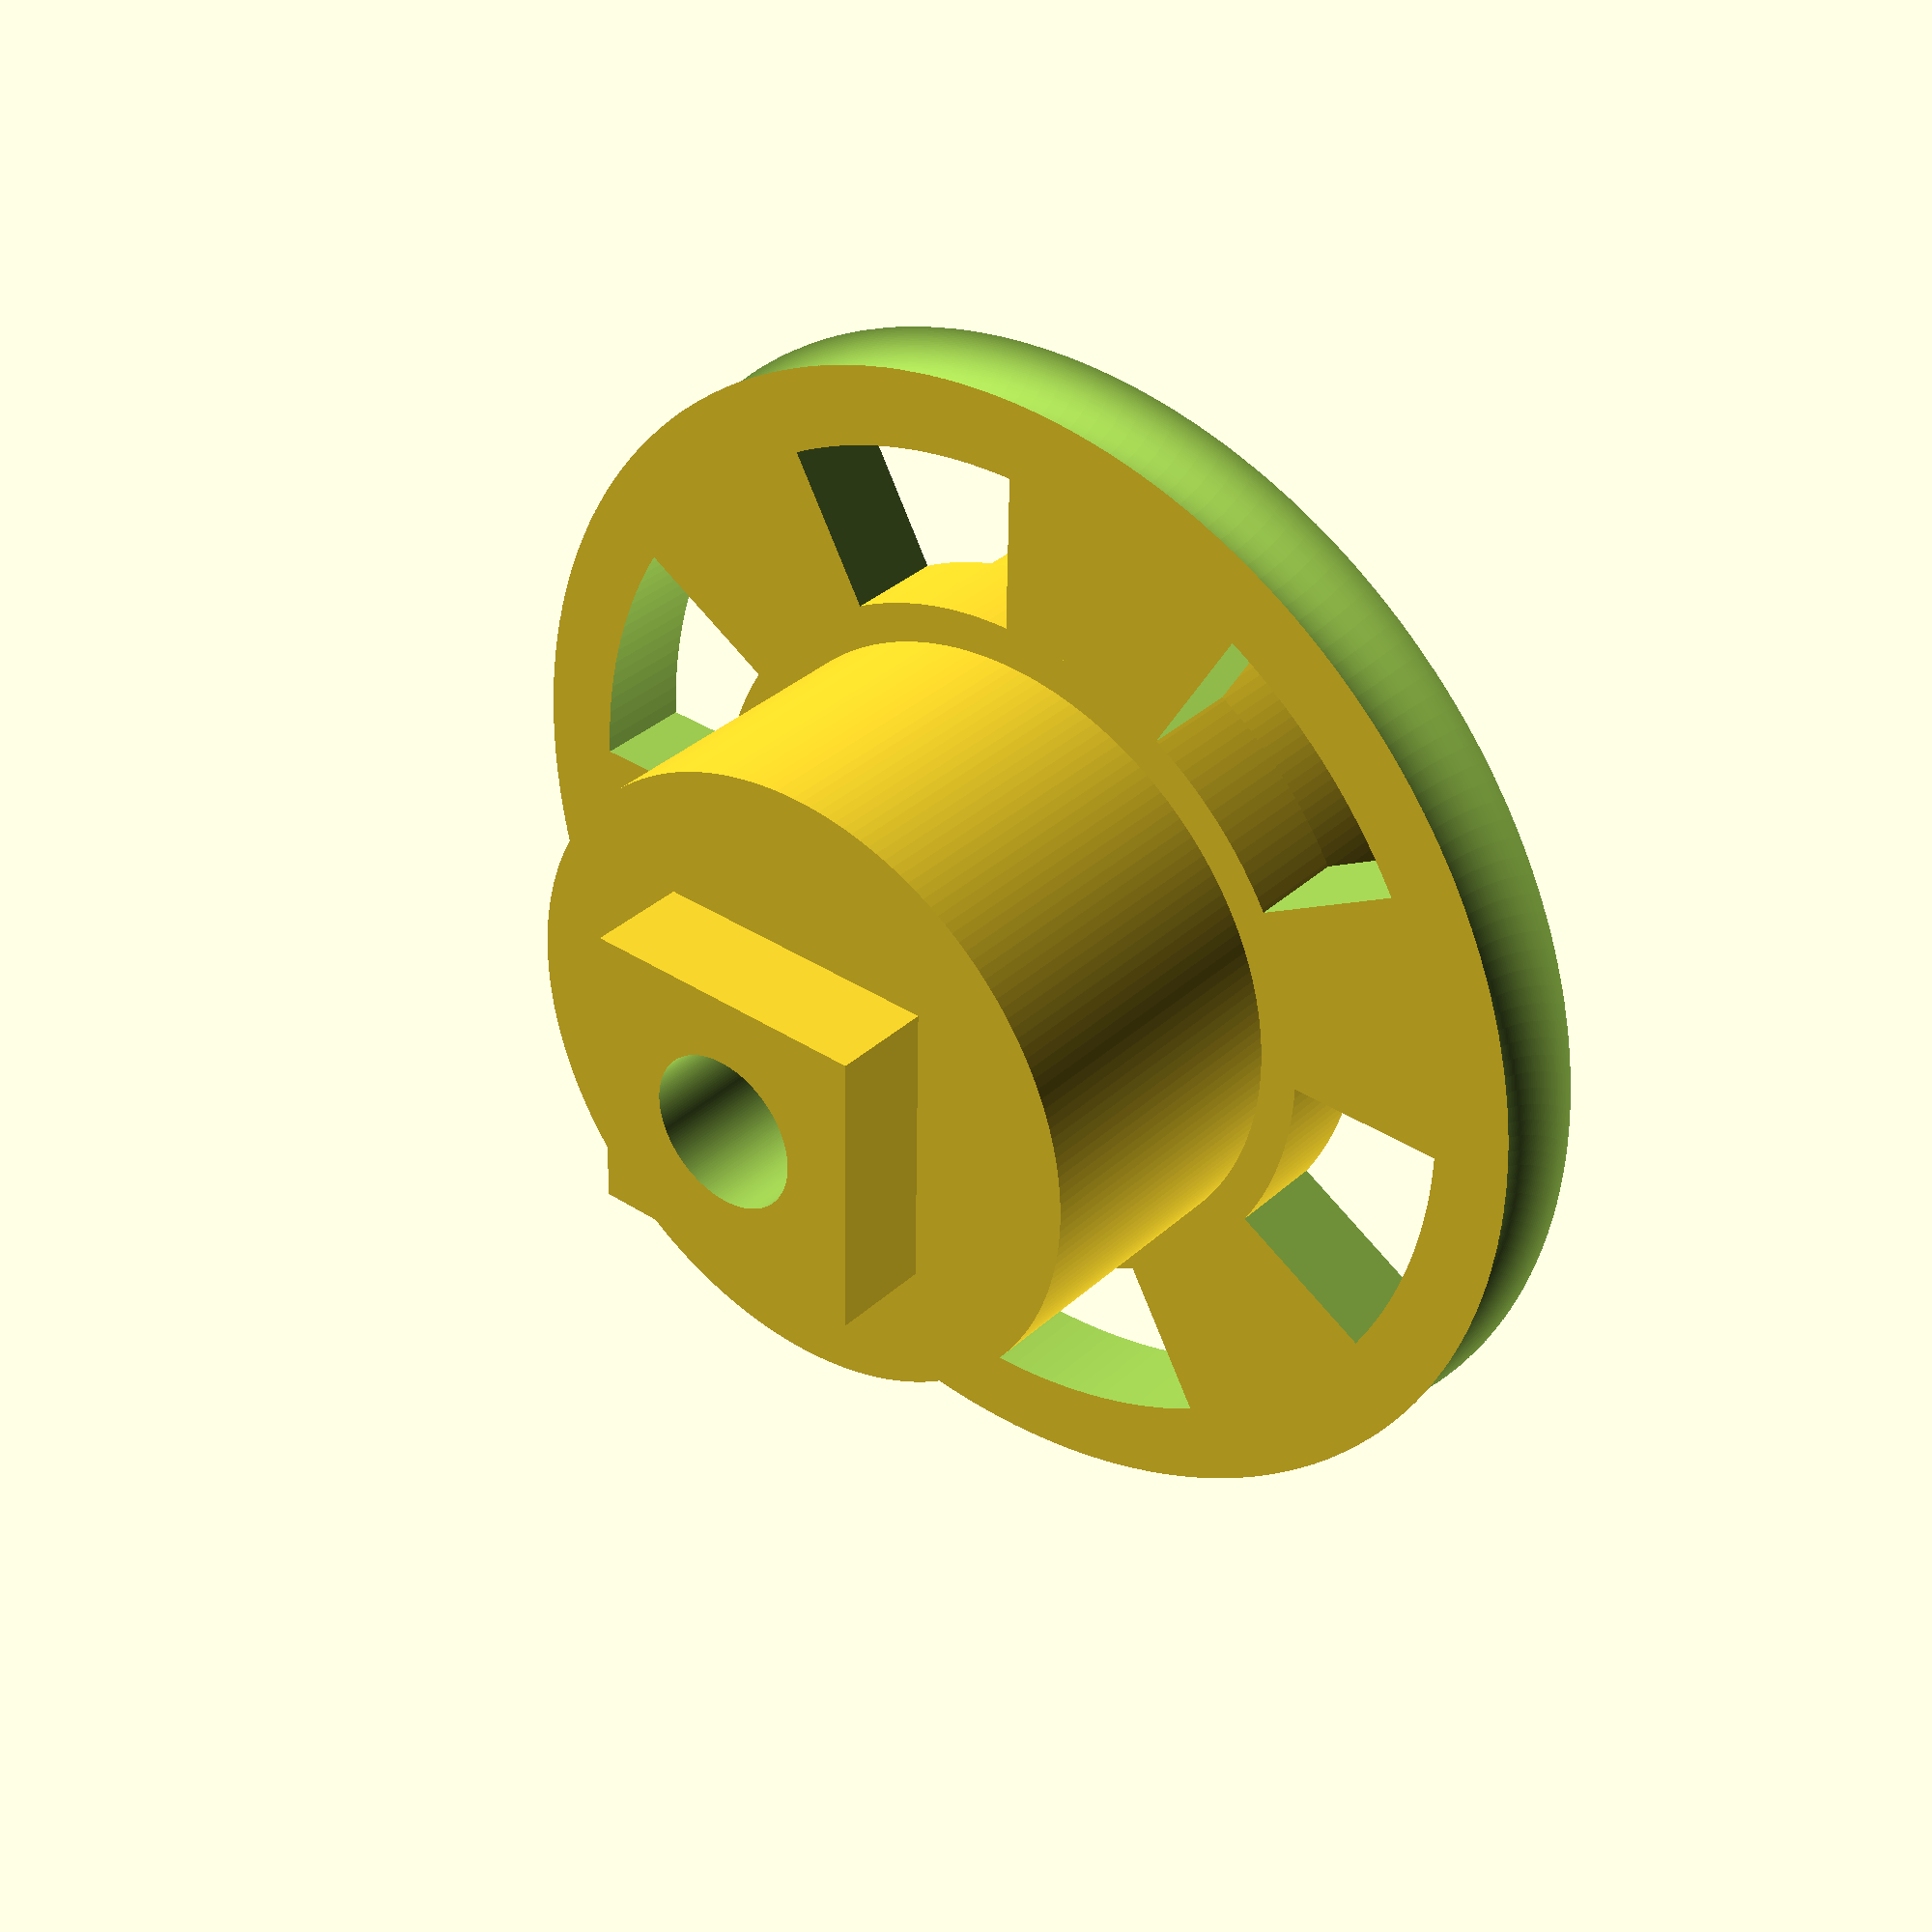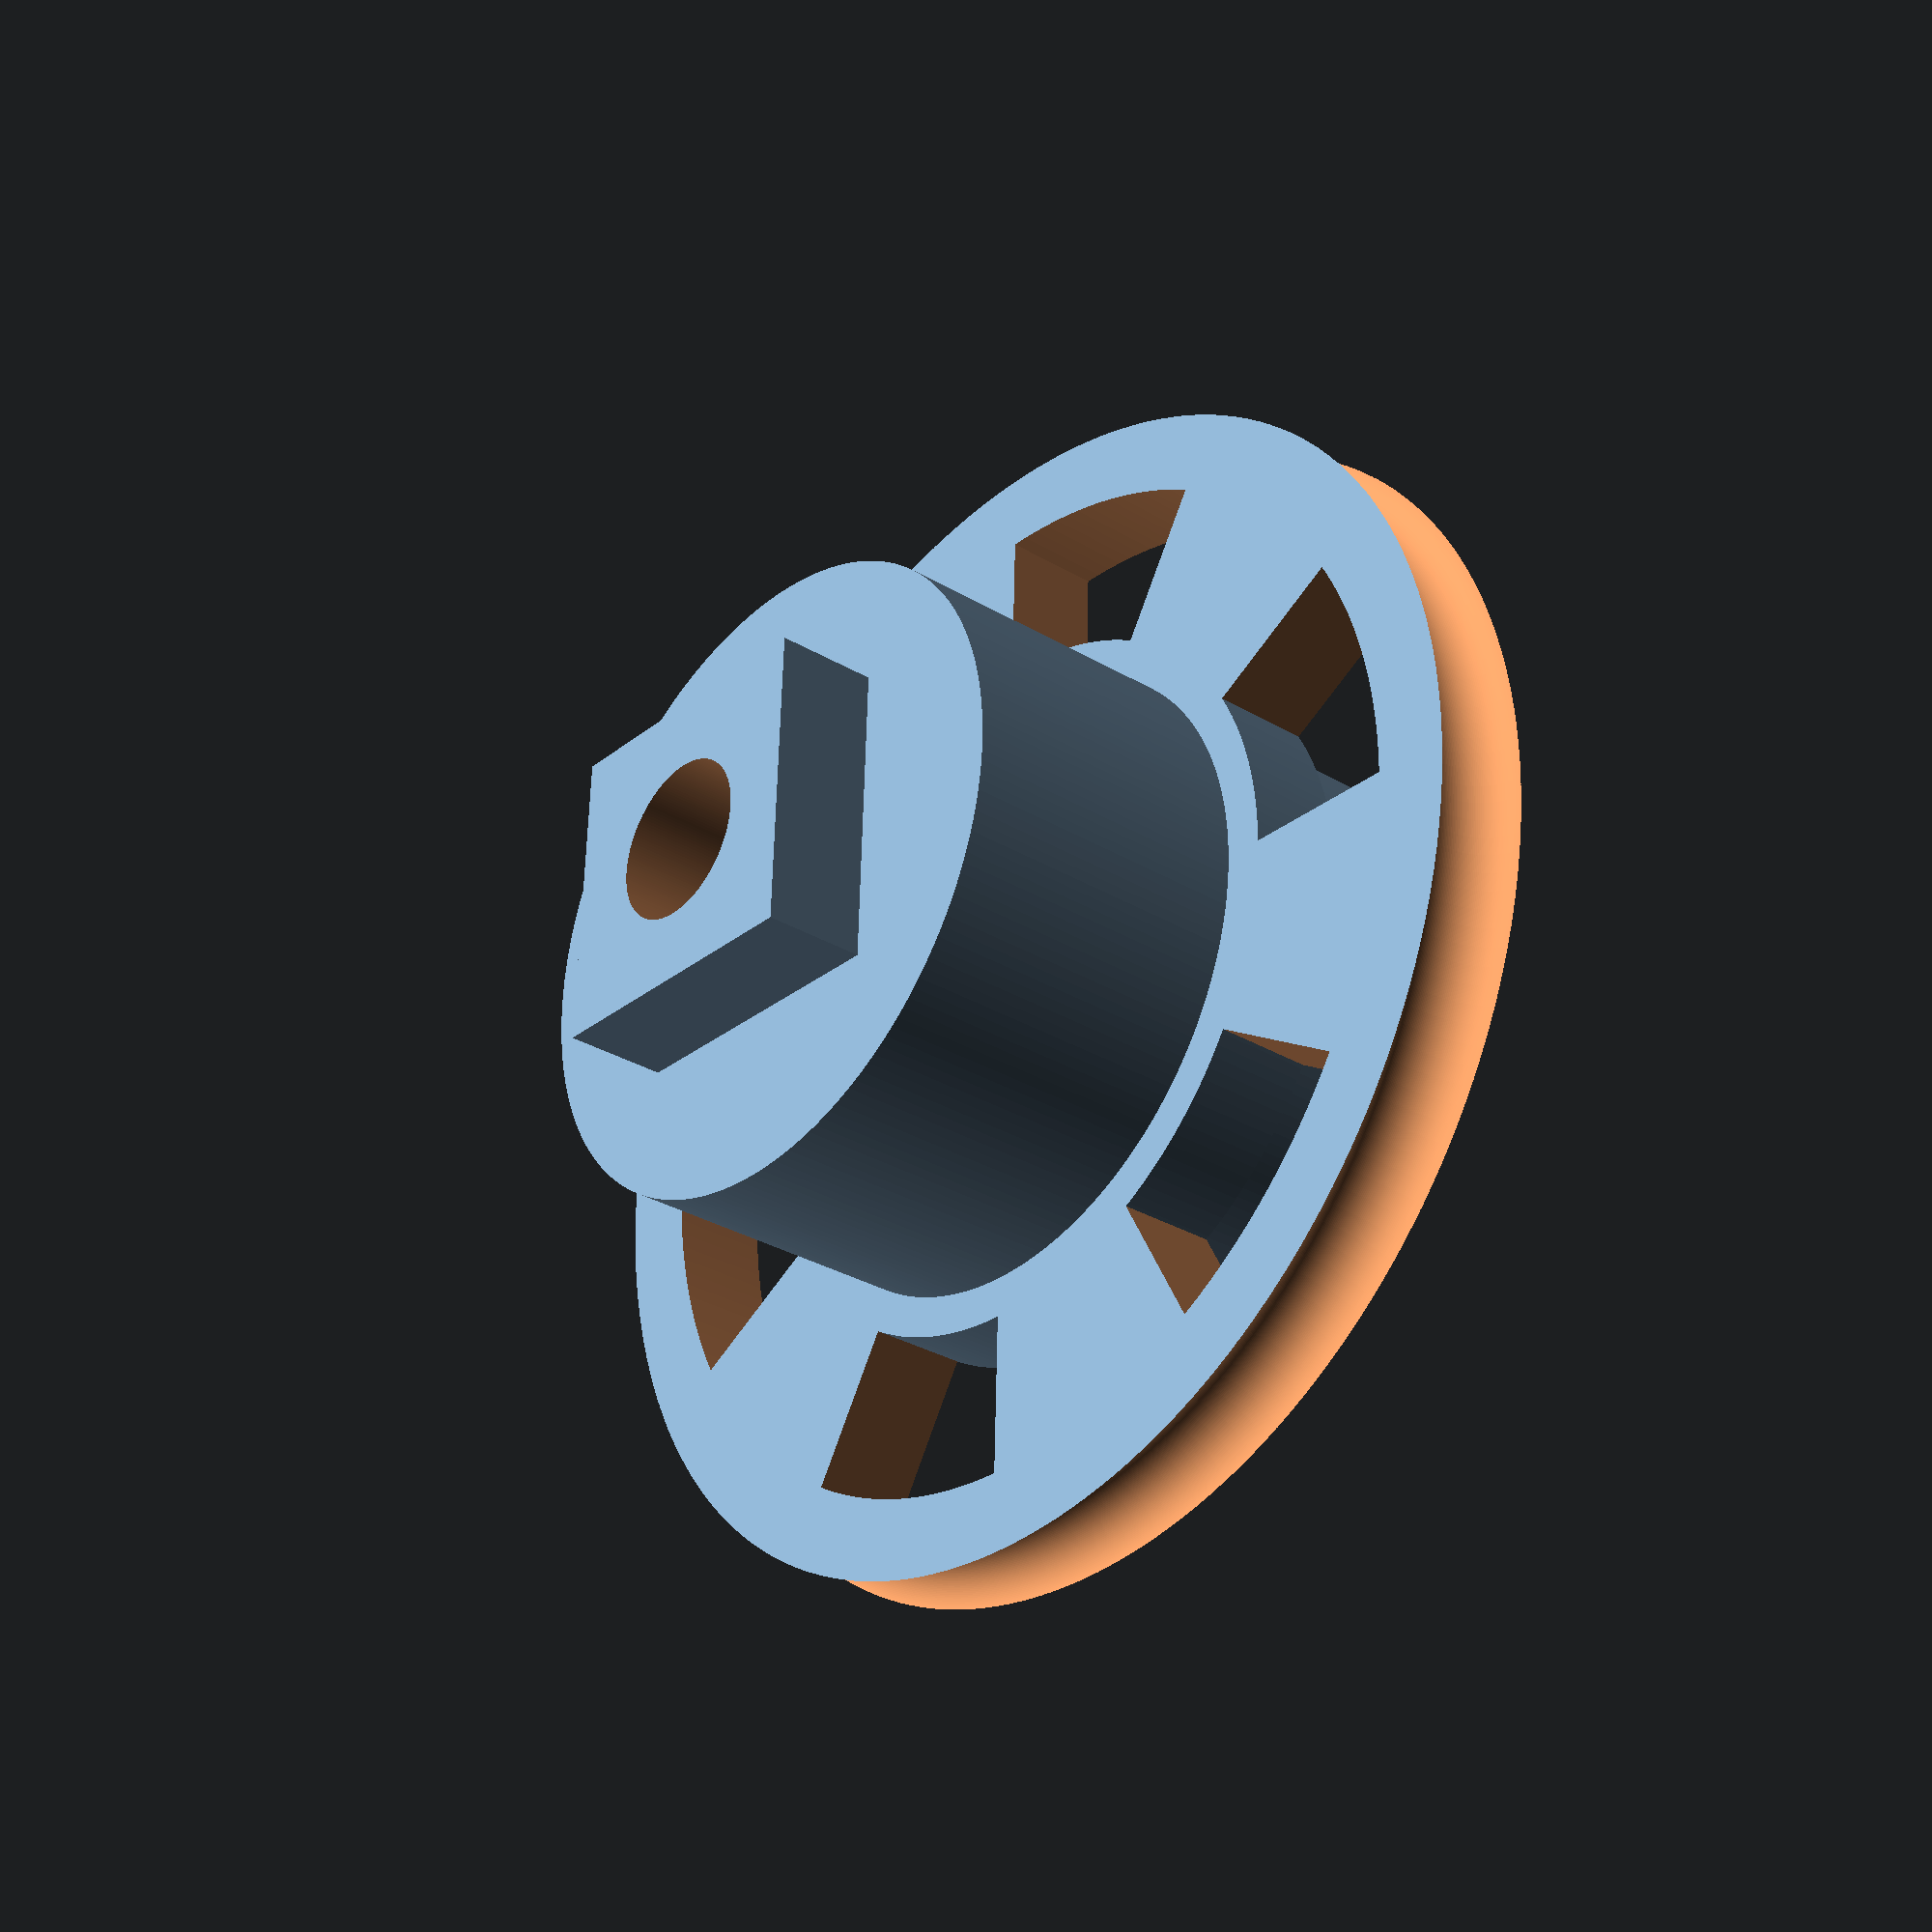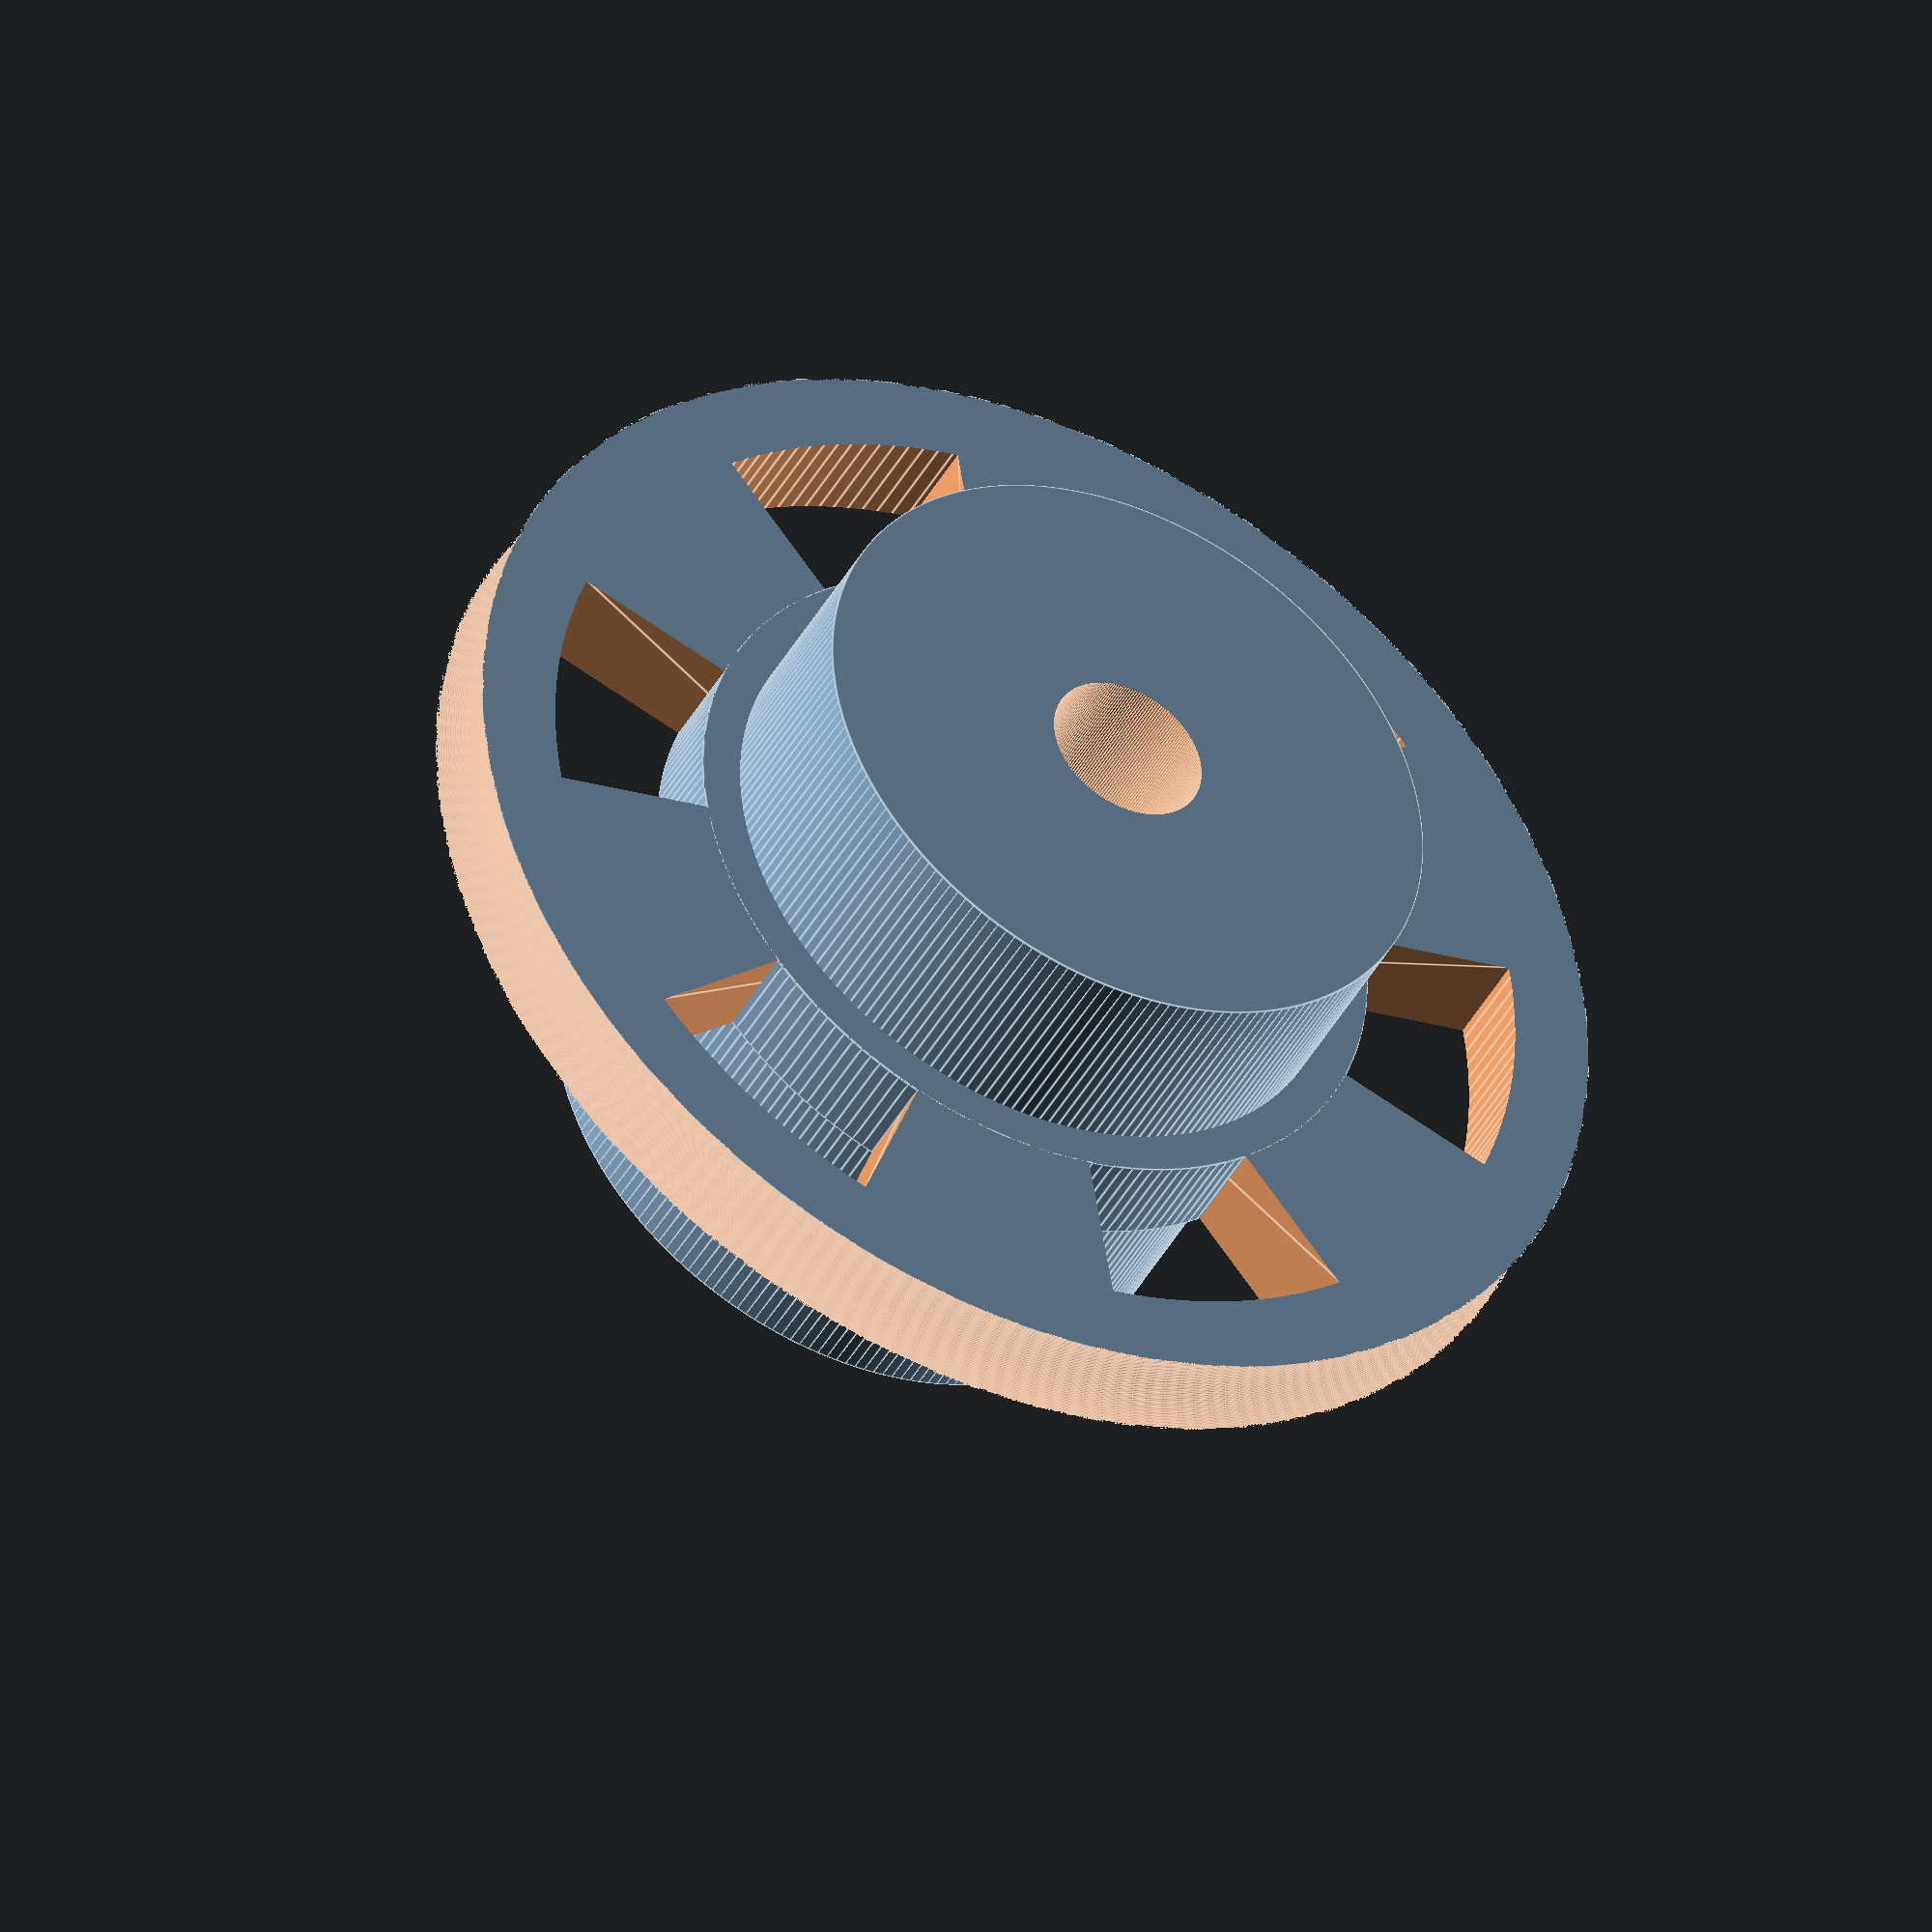
<openscad>
optenc_bearings_radius = 2.5;
bolt_radius = 4;
optenc_inner_radius = 30;
optenc_inner_height = 5;
optenc_inner_bulk_height = 30;
optenc_inner_bulk_radius = 16;
optenc_inner_bulk_zoffset = 10;
nw = 15;

n = 6;
$fn = 200;

module optenc_inner() {
  difference() {
    union() {
      translate([-nw/2, -nw/2, optenc_inner_bulk_height-optenc_inner_bulk_zoffset]) cube([nw, nw, 5]);
      difference() {
        difference() {
          cylinder(h=optenc_inner_height, r=optenc_inner_radius);
          rotate_extrude() 
            translate([optenc_inner_radius, optenc_inner_height/2, 0]) 
              circle(r=optenc_bearings_radius);
        }
        
        difference(){
          // slots
          translate([0,0,-1]) intersection() {
            cylinder(r=26, h=optenc_inner_height+2);
            for (i = [360/n:360/n:360]) {
              rotate([0, 0, i])
                rotate_extrude(angle=180/n)
                  square([optenc_inner_radius, optenc_inner_height+2]);
            }
          }
          cylinder(r=18,h=optenc_inner_height);
        }
      }
      translate([0, 0, -(optenc_inner_bulk_zoffset)]) 
        cylinder(r=optenc_inner_bulk_radius,h=optenc_inner_bulk_height);
    }
    translate([0, 0, -15]) cylinder(r=bolt_radius, h=optenc_inner_bulk_height+20);
  }
}

optenc_inner();

</openscad>
<views>
elev=145.1 azim=91.1 roll=140.1 proj=p view=wireframe
elev=211.6 azim=182.1 roll=130.1 proj=p view=solid
elev=222.3 azim=69.3 roll=26.6 proj=o view=edges
</views>
